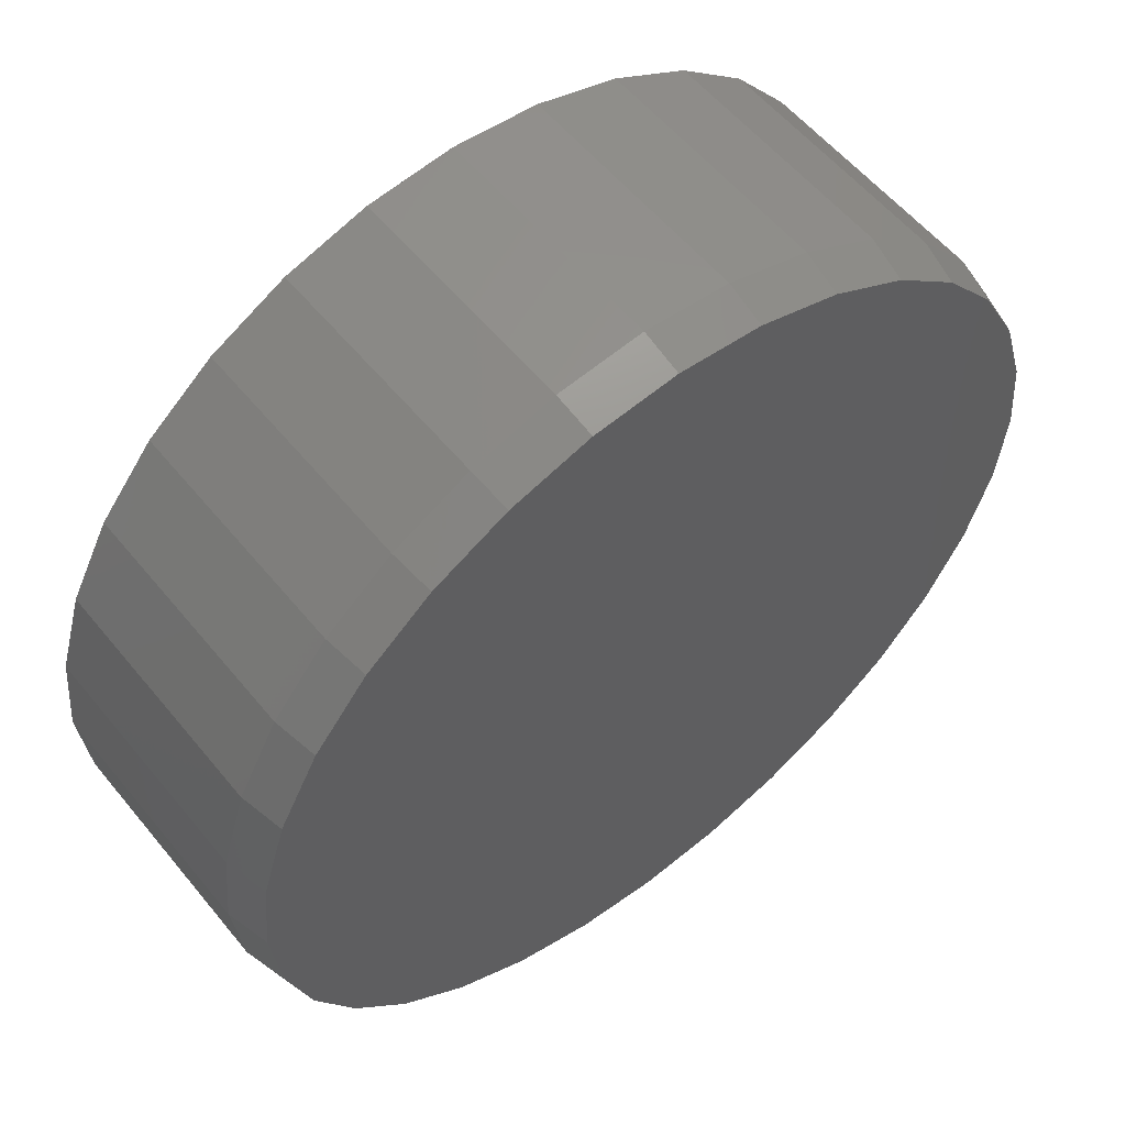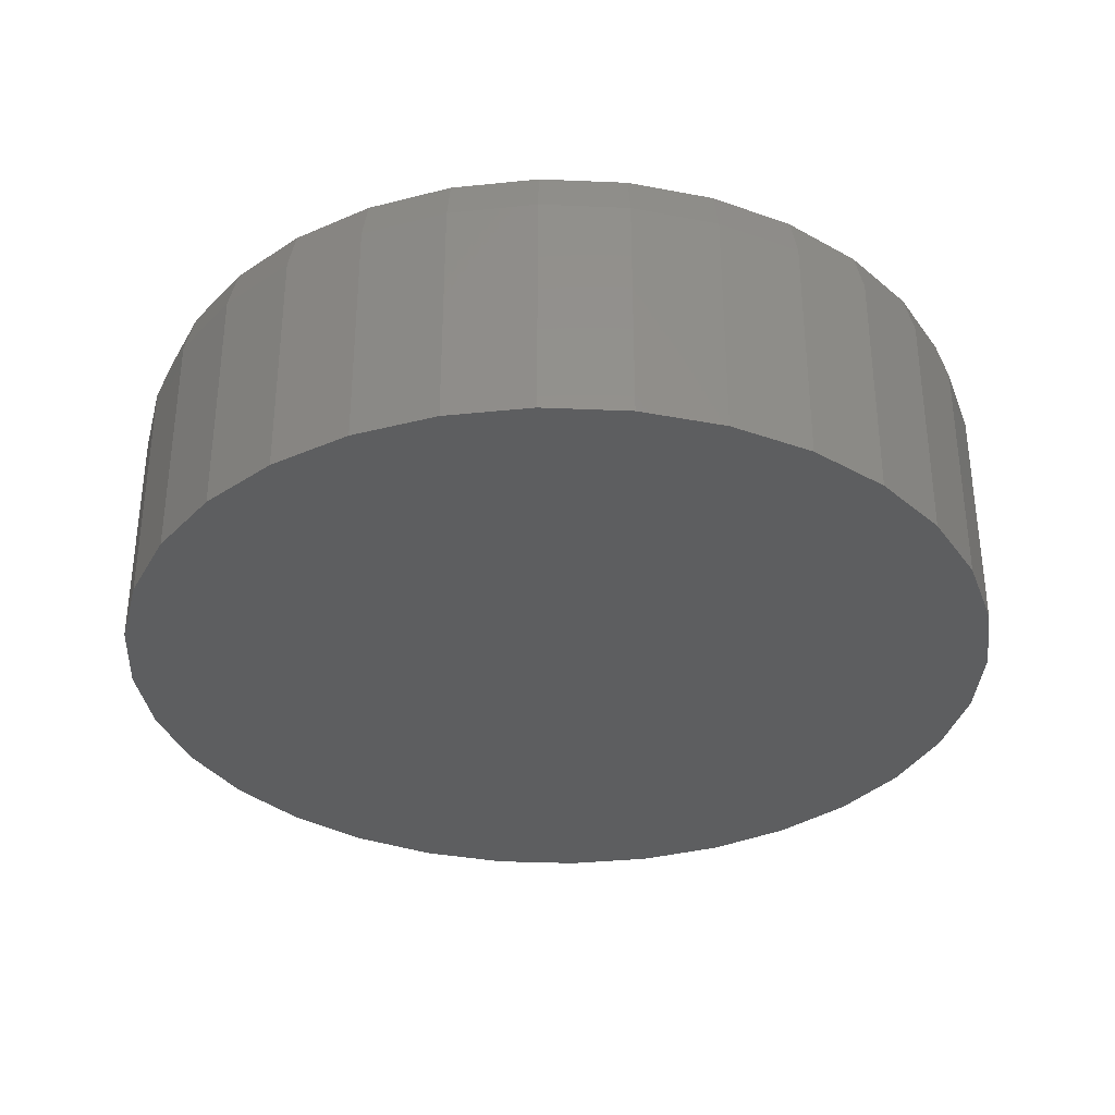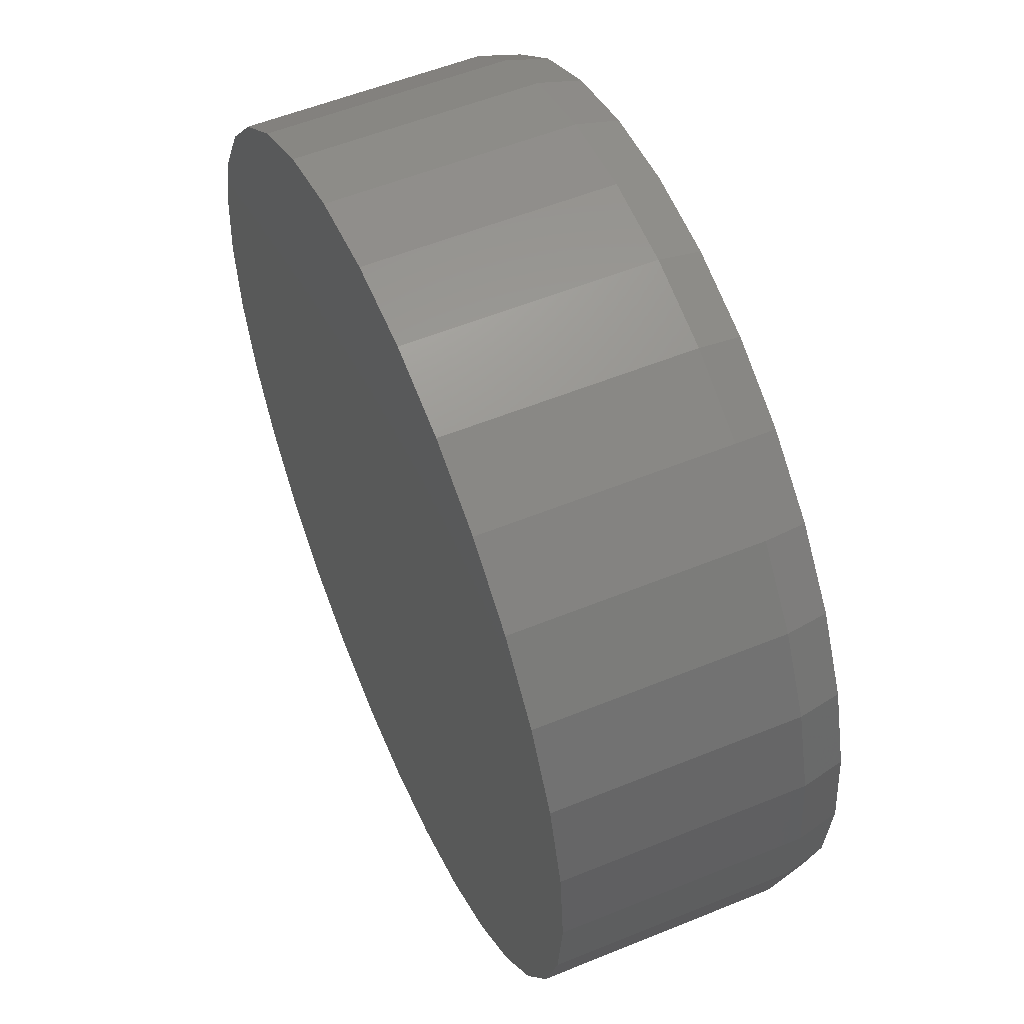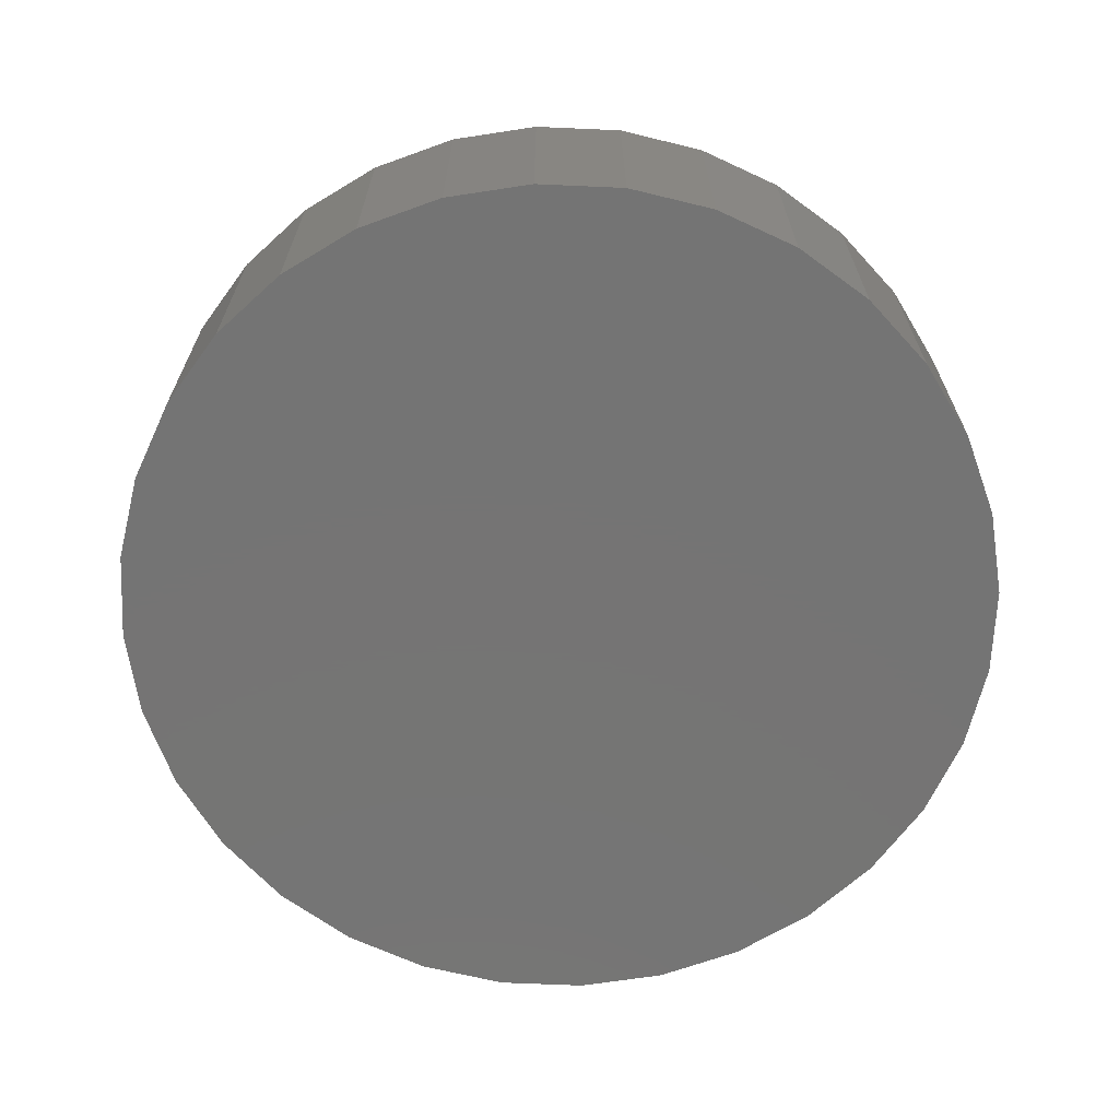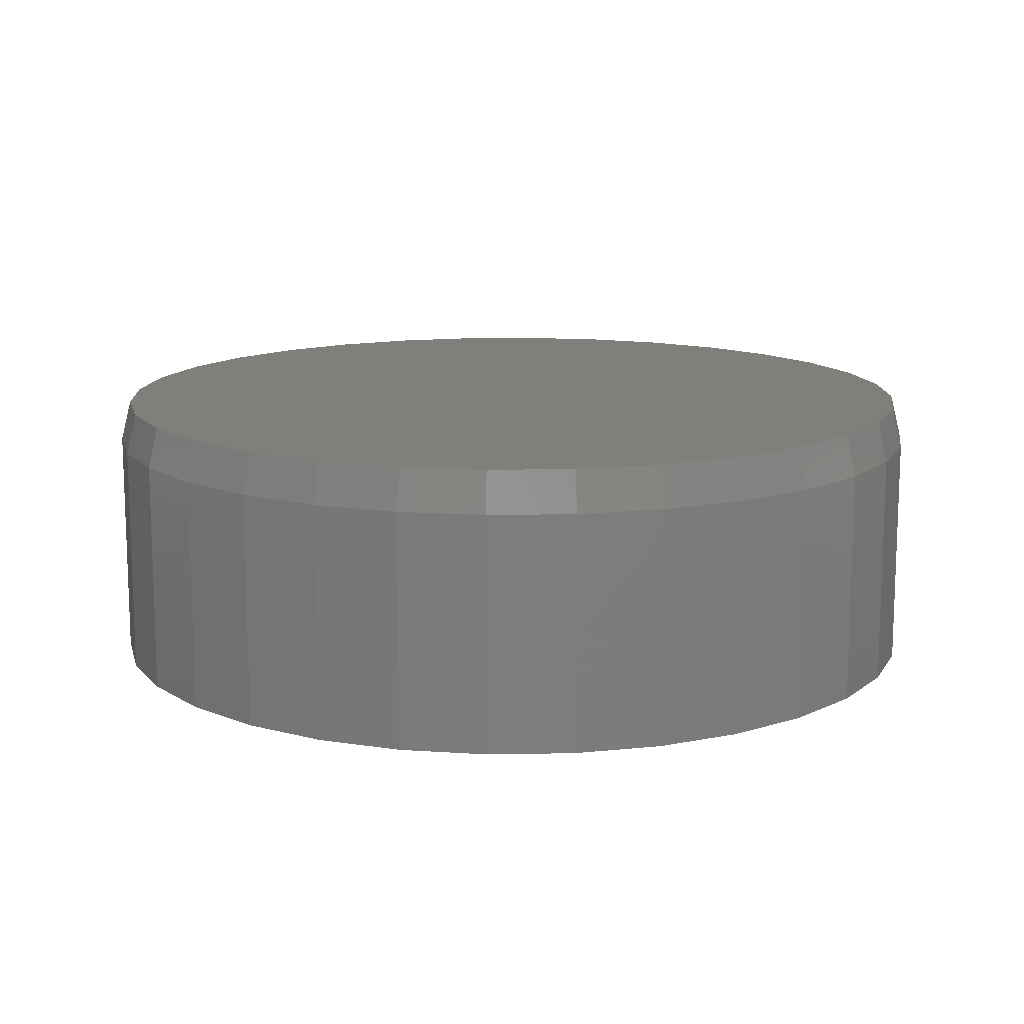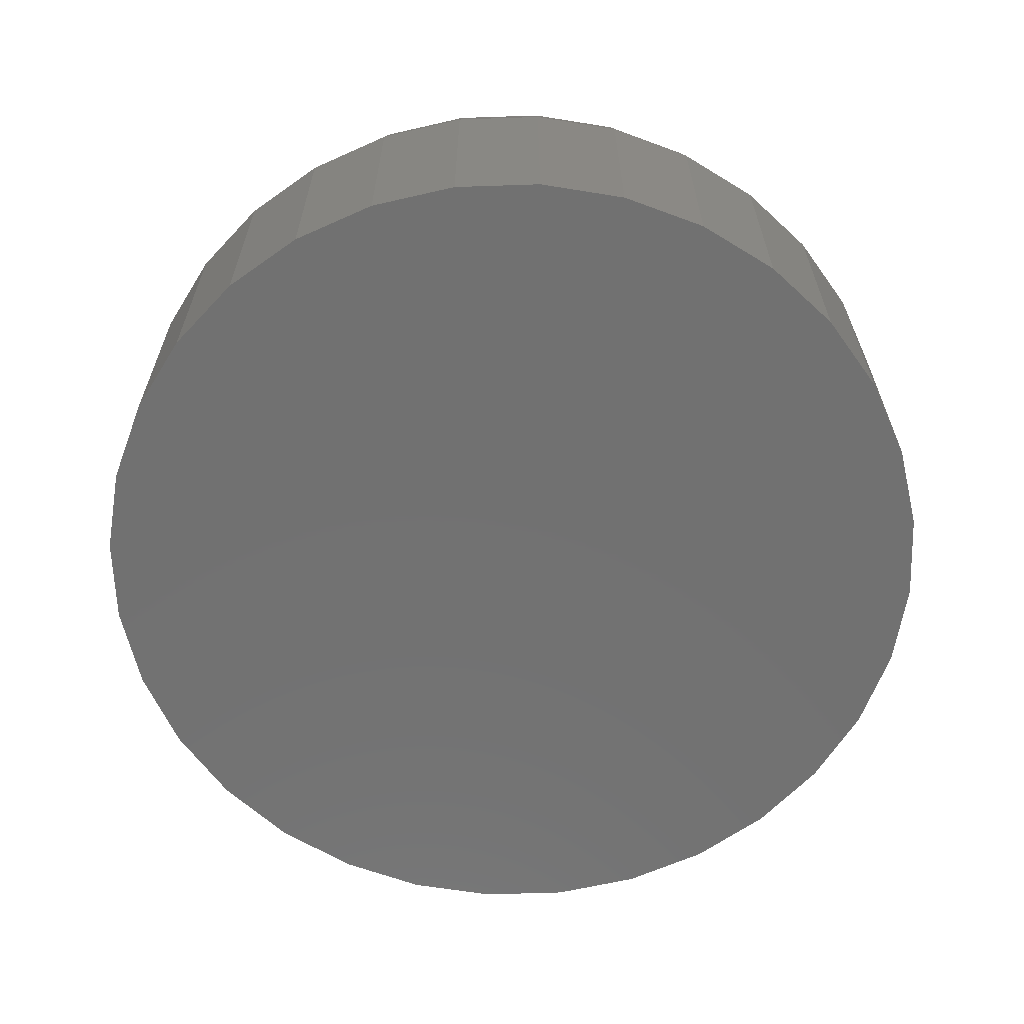
<metadata>
{"format":"stl","ext":"stl","renderer":"f3d","projection":"perspective","resolution":1024,"background":"white","views":[{"elev":56.9,"azim":-38.8,"up":"+Y"},{"elev":-34.1,"azim":81.1,"up":"+Z"},{"elev":55.1,"azim":-113.3,"up":"+Y"},{"elev":-66.8,"azim":93.1,"up":"+Z"},{"elev":13.0,"azim":3.2,"up":"+Z"},{"elev":-63.3,"azim":108.8,"up":"+Z"}]}
</metadata>
<code>
# stl→obj: 96 verts, 188 faces
v -0.05527 0.3175 0.2109
v 0.07106 0.3175 0.2109
v 0.007896 0.3238 0.2109
v 0.1318 0.2991 0.2109
v -0.116 0.2991 0.2109
v 0.1878 0.2692 0.2109
v -0.172 0.2692 0.2109
v 0.2368 0.2289 0.2109
v -0.221 0.2289 0.2109
v 0.2771 0.1799 0.2109
v -0.2613 0.1799 0.2109
v 0.307 0.1239 0.2109
v -0.2912 0.1239 0.2109
v 0.3254 0.06316 0.2109
v -0.3097 0.06317 0.2109
v 0.3317 -8.013e-17 0.2109
v -0.3159 1.725e-06 0.2109
v 0.3254 -0.06316 0.2109
v -0.3097 -0.06316 0.2109
v 0.307 -0.1239 0.2109
v -0.2912 -0.1239 0.2109
v 0.2771 -0.1799 0.2109
v -0.2613 -0.1799 0.2109
v 0.2368 -0.2289 0.2109
v -0.221 -0.2289 0.2109
v 0.1878 -0.2692 0.2109
v -0.172 -0.2692 0.2109
v 0.1318 -0.2991 0.2109
v -0.116 -0.2991 0.2109
v 0.07106 -0.3175 0.2109
v -0.05527 -0.3175 0.2109
v 0.007895 -0.3238 0.2109
v 0.3395 0 0
v 0.3395 -8.121e-17 0.1797
v 0.3331 -0.06469 0
v 0.3331 -0.06469 0.1797
v 0.3142 -0.1269 0
v 0.3142 -0.1269 0.1797
v 0.2836 -0.1842 0
v 0.2836 -0.1842 0.1797
v 0.2424 -0.2345 0
v 0.2424 -0.2345 0.1797
v 0.1921 -0.2757 0
v 0.1921 -0.2757 0.1797
v 0.1348 -0.3063 0
v 0.1348 -0.3063 0.1797
v 0.07258 -0.3252 0
v 0.07258 -0.3252 0.1797
v 0.007895 -0.3316 0
v 0.007895 -0.3316 0.1797
v -0.05679 -0.3252 0
v -0.05679 -0.3252 0.1797
v -0.119 -0.3063 0
v -0.119 -0.3063 0.1797
v -0.1763 -0.2757 0
v -0.1763 -0.2757 0.1797
v -0.2266 -0.2345 0
v -0.2266 -0.2345 0.1797
v -0.2678 -0.1842 0
v -0.2678 -0.1842 0.1797
v -0.2984 -0.1269 0
v -0.2984 -0.1269 0.1797
v -0.3173 -0.06469 0
v -0.3173 -0.06469 0.1797
v -0.3237 4.061e-17 0
v -0.3237 4.061e-17 0.1797
v -0.3173 0.06469 0
v -0.3173 0.06469 0.1797
v -0.2984 0.1269 0
v -0.2984 0.1269 0.1797
v -0.2678 0.1842 0
v -0.2678 0.1842 0.1797
v -0.2266 0.2345 0
v -0.2266 0.2345 0.1797
v -0.1763 0.2757 0
v -0.1763 0.2757 0.1797
v -0.119 0.3063 0
v -0.119 0.3063 0.1797
v -0.05679 0.3252 0
v -0.05679 0.3252 0.1797
v 0.007895 0.3316 0
v 0.007895 0.3316 0.1797
v 0.07258 0.3252 0
v 0.07258 0.3252 0.1797
v 0.1348 0.3063 0
v 0.1348 0.3063 0.1797
v 0.1921 0.2757 0
v 0.1921 0.2757 0.1797
v 0.2424 0.2345 0
v 0.2424 0.2345 0.1797
v 0.2836 0.1842 0
v 0.2836 0.1842 0.1797
v 0.3142 0.1269 0
v 0.3142 0.1269 0.1797
v 0.3331 0.06469 0
v 0.3331 0.06469 0.1797
f 1 2 3
f 2 1 4
f 4 1 5
f 4 5 6
f 6 5 7
f 6 7 8
f 8 7 9
f 8 9 10
f 10 9 11
f 10 11 12
f 12 11 13
f 12 13 14
f 14 13 15
f 14 15 16
f 16 15 17
f 16 17 18
f 18 17 19
f 18 19 20
f 20 19 21
f 20 21 22
f 22 21 23
f 22 23 24
f 24 23 25
f 24 25 26
f 26 25 27
f 26 27 28
f 28 27 29
f 28 29 30
f 30 29 31
f 30 31 32
f 33 34 35
f 35 34 36
f 35 36 37
f 37 36 38
f 37 38 39
f 39 38 40
f 39 40 41
f 41 40 42
f 41 42 43
f 43 42 44
f 43 44 45
f 45 44 46
f 45 46 47
f 47 46 48
f 47 48 49
f 49 48 50
f 49 50 51
f 51 50 52
f 51 52 53
f 53 52 54
f 53 54 55
f 55 54 56
f 55 56 57
f 57 56 58
f 57 58 59
f 59 58 60
f 59 60 61
f 61 60 62
f 61 62 63
f 63 62 64
f 63 64 65
f 65 64 66
f 65 66 67
f 67 66 68
f 67 68 69
f 69 68 70
f 69 70 71
f 71 70 72
f 71 72 73
f 73 72 74
f 73 74 75
f 75 74 76
f 75 76 77
f 77 76 78
f 77 78 79
f 79 78 80
f 79 80 81
f 81 80 82
f 81 82 83
f 83 82 84
f 83 84 85
f 85 84 86
f 85 86 87
f 87 86 88
f 87 88 89
f 89 88 90
f 89 90 91
f 91 90 92
f 91 92 93
f 93 92 94
f 93 94 95
f 95 94 96
f 95 96 33
f 33 96 34
f 50 31 52
f 52 31 29
f 52 29 54
f 54 29 27
f 54 27 56
f 56 27 25
f 56 25 58
f 58 25 23
f 58 23 60
f 60 23 21
f 60 21 62
f 62 21 19
f 62 19 64
f 64 19 17
f 64 17 66
f 31 50 32
f 32 50 48
f 32 48 30
f 30 48 46
f 30 46 28
f 28 46 44
f 28 44 26
f 26 44 42
f 26 42 24
f 24 42 40
f 24 40 22
f 22 40 38
f 22 38 20
f 20 38 36
f 20 36 18
f 18 36 34
f 18 34 16
f 82 2 84
f 84 2 4
f 84 4 86
f 86 4 6
f 86 6 88
f 88 6 8
f 88 8 90
f 90 8 10
f 90 10 92
f 92 10 12
f 92 12 94
f 94 12 14
f 94 14 96
f 96 14 16
f 96 16 34
f 2 82 3
f 3 82 80
f 3 80 1
f 1 80 78
f 1 78 5
f 5 78 76
f 5 76 7
f 7 76 74
f 7 74 9
f 9 74 72
f 9 72 11
f 11 72 70
f 11 70 13
f 13 70 68
f 13 68 15
f 15 68 66
f 15 66 17
f 81 83 79
f 49 51 47
f 47 51 53
f 47 53 45
f 45 53 55
f 45 55 43
f 43 55 57
f 43 57 41
f 41 57 59
f 41 59 39
f 39 59 61
f 39 61 37
f 37 61 63
f 37 63 35
f 35 63 65
f 35 65 33
f 33 65 67
f 33 67 95
f 95 67 69
f 95 69 93
f 93 69 71
f 93 71 91
f 91 71 73
f 91 73 89
f 89 73 75
f 89 75 87
f 87 75 77
f 87 77 85
f 85 77 79
f 85 79 83

</code>
